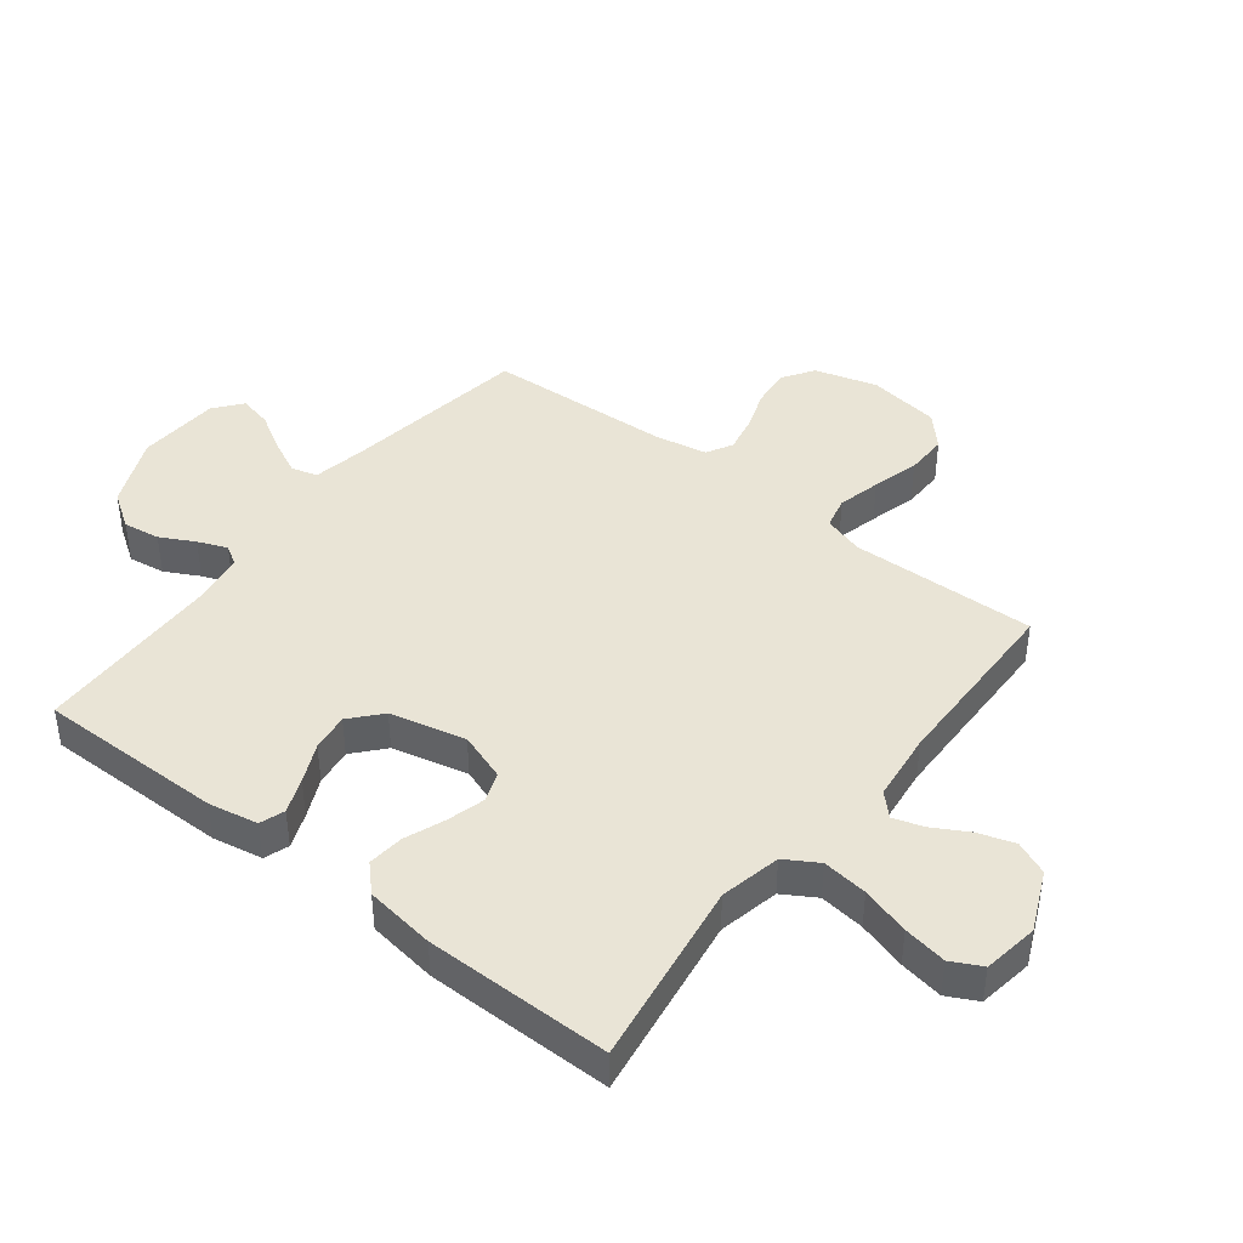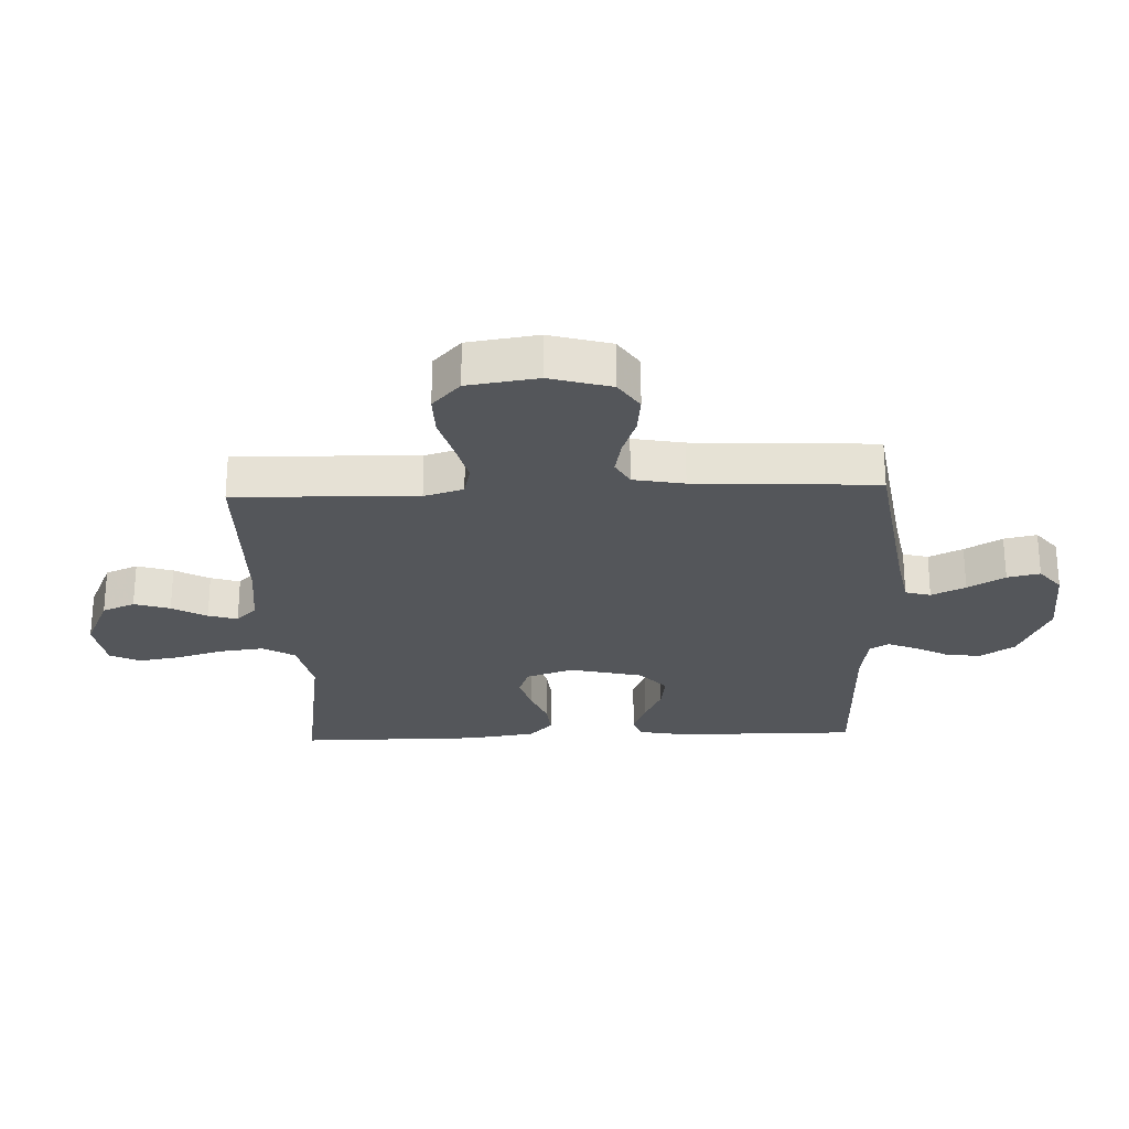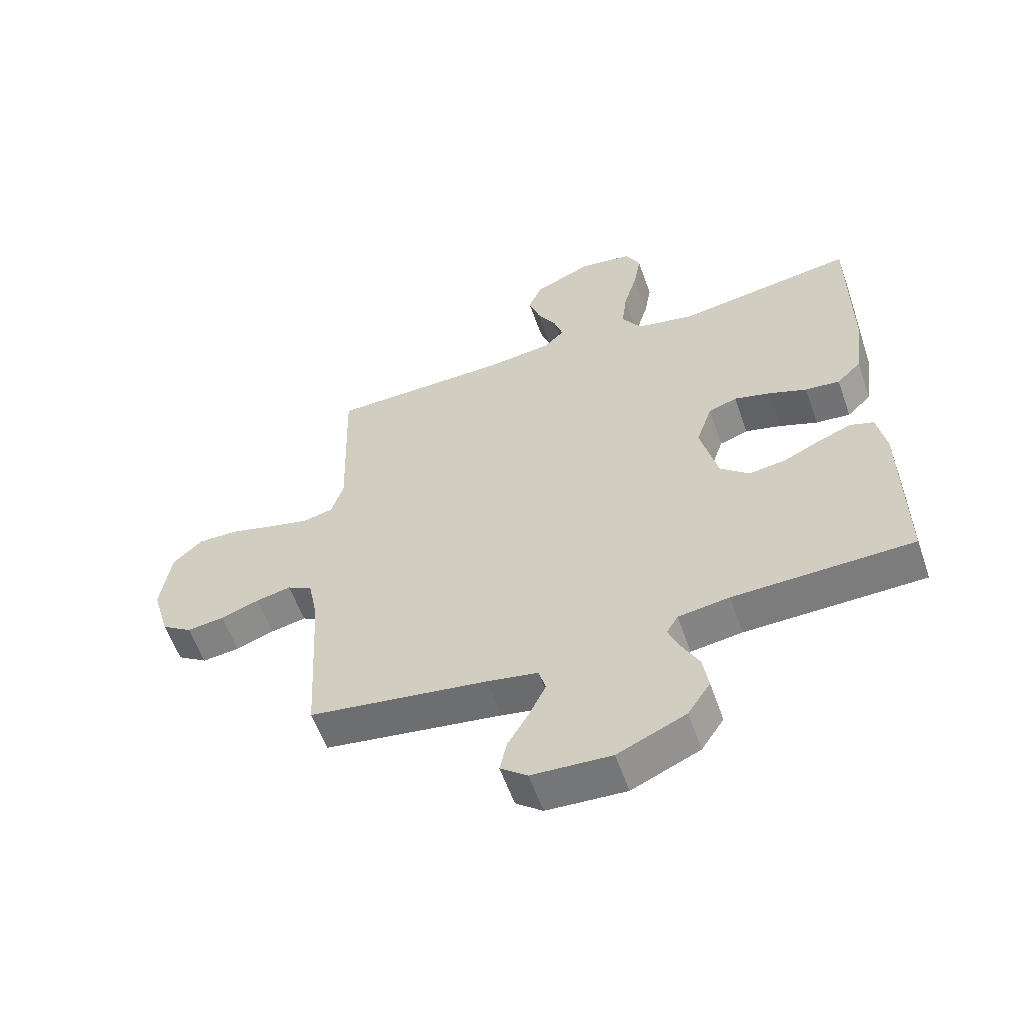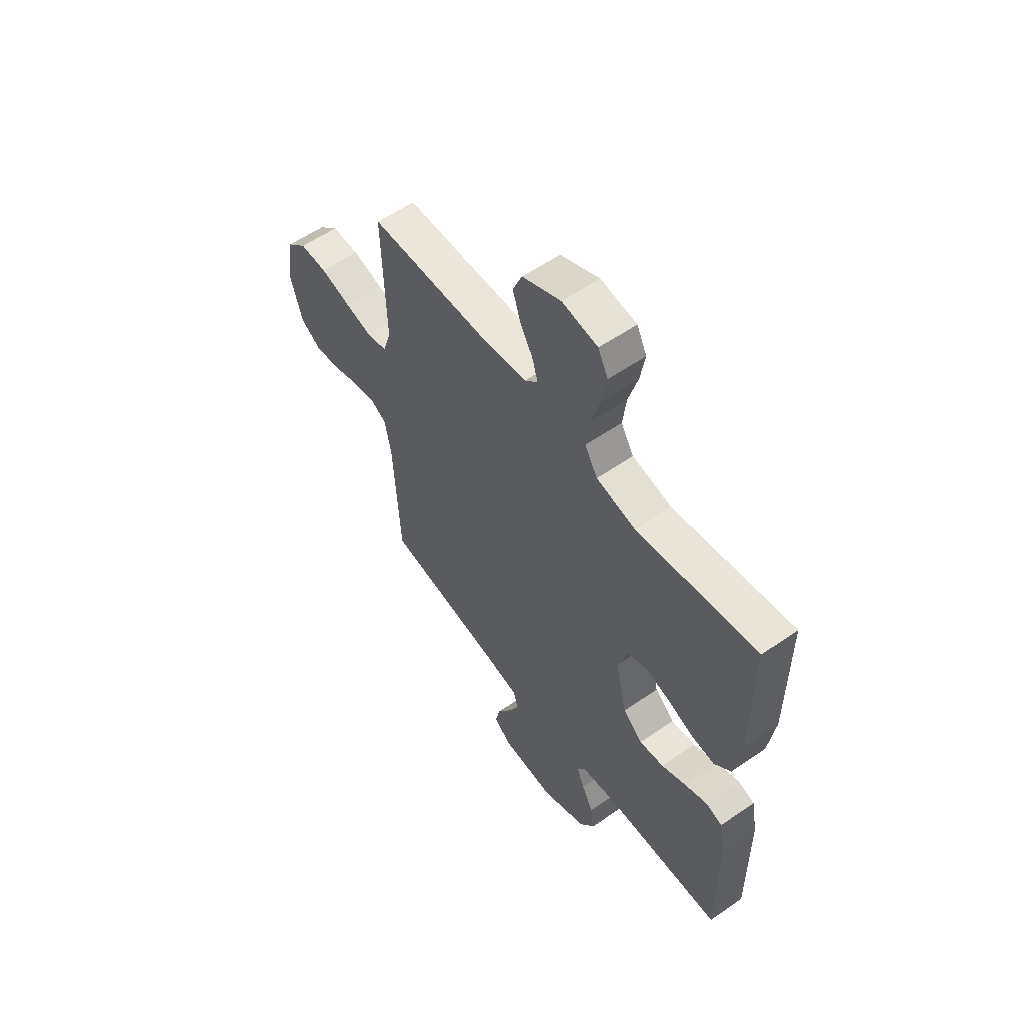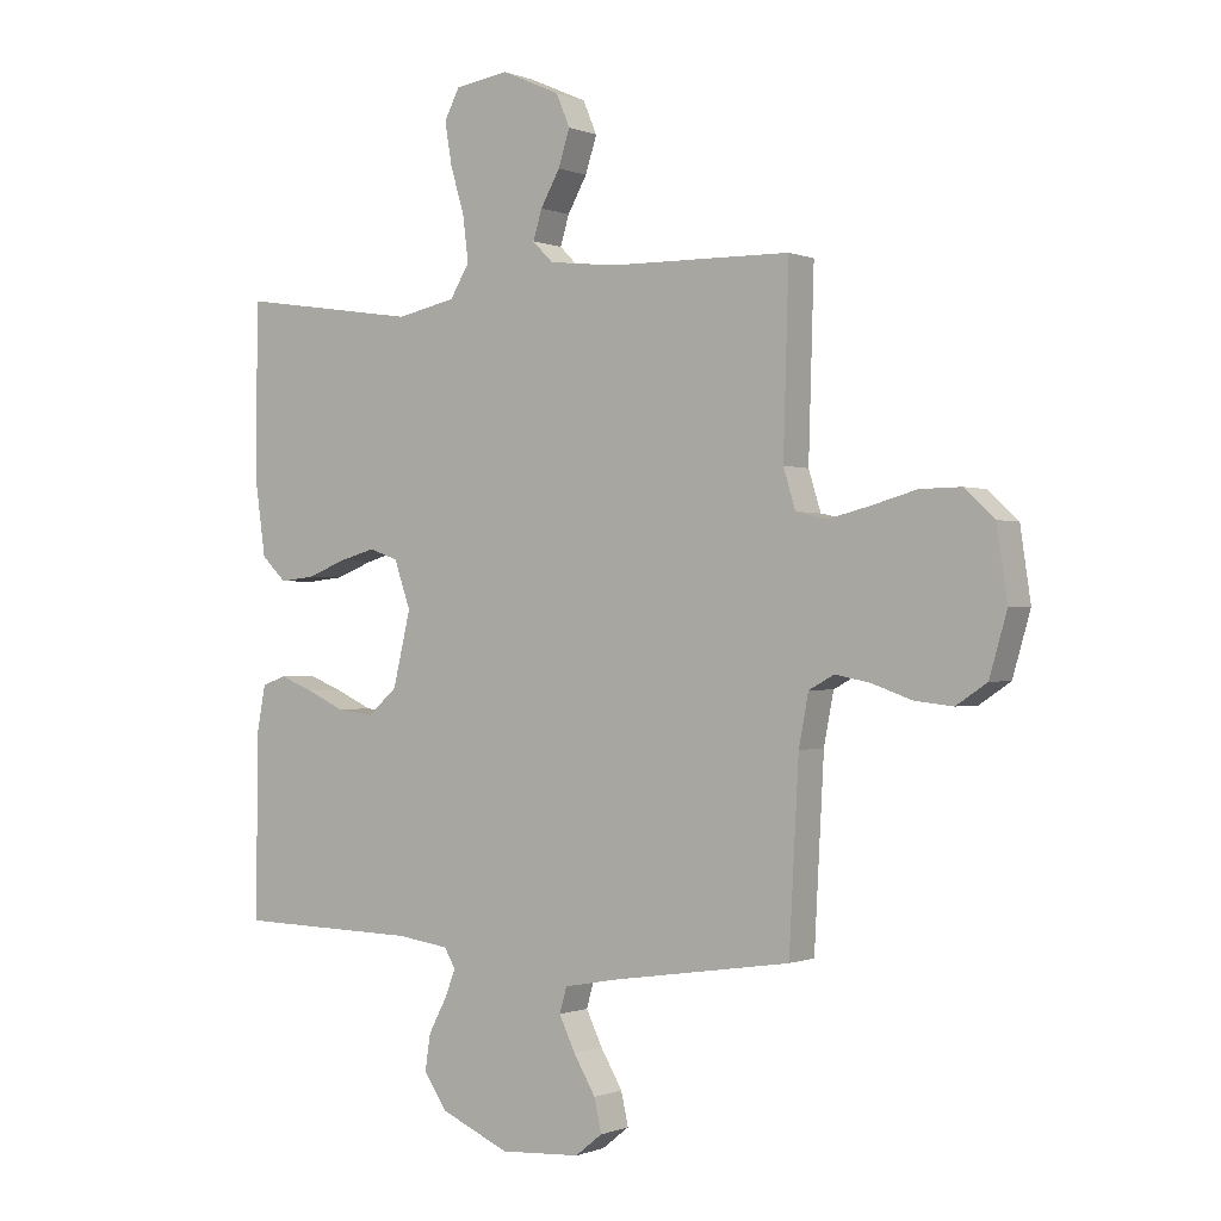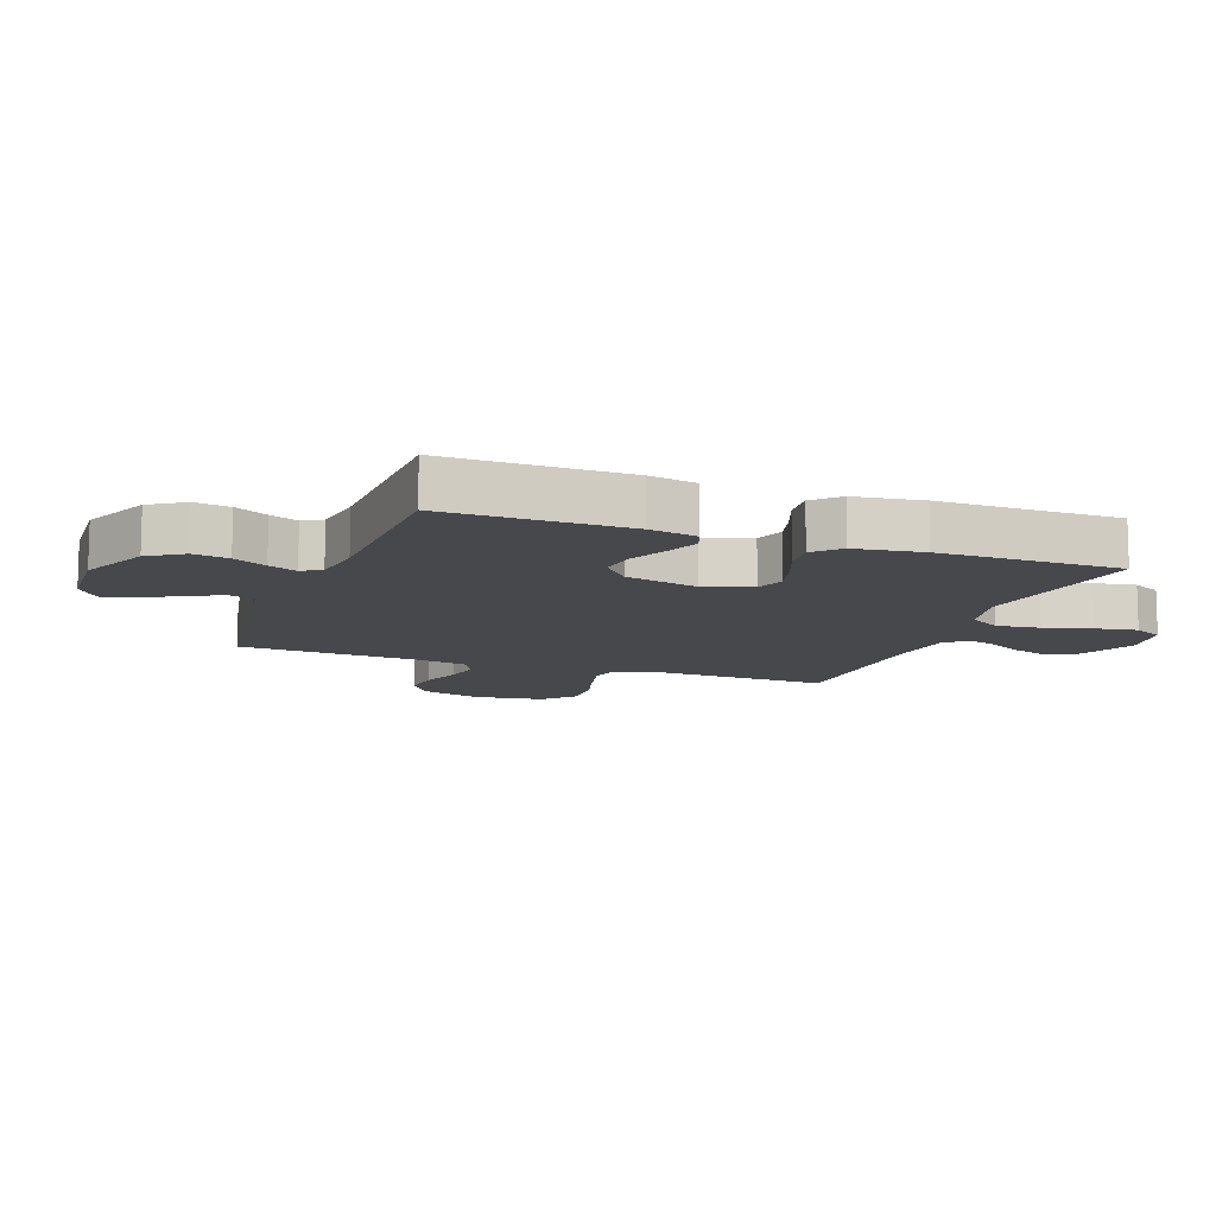
<metadata>
{"format":"obj","ext":"obj","renderer":"f3d","projection":"perspective","resolution":1024,"background":"white","views":[{"elev":42.6,"azim":-52.1,"up":"+Y"},{"elev":-25.7,"azim":92.3,"up":"+Y"},{"elev":-58.3,"azim":-160.7,"up":"+Z"},{"elev":57.6,"azim":-125.7,"up":"+Z"},{"elev":-0.4,"azim":34.7,"up":"+Z"},{"elev":-11.1,"azim":-110.4,"up":"+Y"}]}
</metadata>
<code>
v 0.5 0.07 0.5
v 0.491 0.07 0.2
v 0.511 0.07 0.135
v 0.562 0.07 0.123
v 0.631 0.07 0.14
v 0.706 0.07 0.161
v 0.774 0.07 0.162
v 0.824 0.07 0.116
v 0.841 0.07 0
v 0.812 0.07 -0.101
v 0.761 0.07 -0.135
v 0.698 0.07 -0.128
v 0.633 0.07 -0.105
v 0.574 0.07 -0.093
v 0.532 0.07 -0.116
v 0.516 0.07 -0.2
v 0.5 0.07 -0.5
v 0.2 0.07 -0.545
v 0.115 0.07 -0.561
v 0.103 0.07 -0.603
v 0.13 0.07 -0.659
v 0.166 0.07 -0.72
v 0.178 0.07 -0.774
v 0.133 0.07 -0.81
v 0 0.07 -0.818
v -0.114 0.07 -0.768
v -0.152 0.07 -0.711
v -0.143 0.07 -0.652
v -0.114 0.07 -0.597
v -0.095 0.07 -0.55
v -0.114 0.07 -0.518
v -0.2 0.07 -0.506
v -0.5 0.07 -0.5
v -0.498 0.07 -0.2
v -0.483 0.07 -0.12
v -0.443 0.07 -0.106
v -0.387 0.07 -0.128
v -0.324 0.07 -0.157
v -0.263 0.07 -0.165
v -0.214 0.07 -0.122
v -0.185 0.07 0
v -0.212 0.07 0.078
v -0.26 0.07 0.095
v -0.321 0.07 0.078
v -0.385 0.07 0.053
v -0.443 0.07 0.047
v -0.484 0.07 0.087
v -0.5 0.07 0.2
v -0.5 0.07 0.5
v -0.2 0.07 0.455
v -0.102 0.07 0.476
v -0.07 0.07 0.529
v -0.079 0.07 0.602
v -0.102 0.07 0.68
v -0.114 0.07 0.75
v -0.089 0.07 0.799
v 0 0.07 0.813
v 0.097 0.07 0.77
v 0.12 0.07 0.716
v 0.101 0.07 0.657
v 0.069 0.07 0.6
v 0.054 0.07 0.552
v 0.088 0.07 0.518
v 0.2 0.07 0.505
v 0.5 0 0.5
v 0.491 0 0.2
v 0.511 0 0.135
v 0.562 0 0.123
v 0.631 0 0.14
v 0.706 0 0.161
v 0.774 0 0.162
v 0.824 0 0.116
v 0.841 0 0
v 0.812 0 -0.101
v 0.761 0 -0.135
v 0.698 0 -0.128
v 0.633 0 -0.105
v 0.574 0 -0.093
v 0.532 0 -0.116
v 0.516 0 -0.2
v 0.5 0 -0.5
v 0.2 0 -0.545
v 0.115 0 -0.561
v 0.103 0 -0.603
v 0.13 0 -0.659
v 0.166 0 -0.72
v 0.178 0 -0.774
v 0.133 0 -0.81
v 0 0 -0.818
v -0.114 0 -0.768
v -0.152 0 -0.711
v -0.143 0 -0.652
v -0.114 0 -0.597
v -0.095 0 -0.55
v -0.114 0 -0.518
v -0.2 0 -0.506
v -0.5 0 -0.5
v -0.498 0 -0.2
v -0.483 0 -0.12
v -0.443 0 -0.106
v -0.387 0 -0.128
v -0.324 0 -0.157
v -0.263 0 -0.165
v -0.214 0 -0.122
v -0.185 0 0
v -0.212 0 0.078
v -0.26 0 0.095
v -0.321 0 0.078
v -0.385 0 0.053
v -0.443 0 0.047
v -0.484 0 0.087
v -0.5 0 0.2
v -0.5 0 0.5
v -0.2 0 0.455
v -0.102 0 0.476
v -0.07 0 0.529
v -0.079 0 0.602
v -0.102 0 0.68
v -0.114 0 0.75
v -0.089 0 0.799
v 0 0 0.813
v 0.097 0 0.77
v 0.12 0 0.716
v 0.101 0 0.657
v 0.069 0 0.6
v 0.054 0 0.552
v 0.088 0 0.518
v 0.2 0 0.505
f 59 60 61
f 58 59 61
f 57 58 61
f 56 57 61
f 55 56 61
f 54 55 61
f 53 54 61
f 52 53 61 62
f 51 52 62 63
f 48 49 50
f 47 48 50
f 46 47 50
f 45 46 50
f 44 45 50
f 43 44 50 51
f 51 63 64
f 43 51 64
f 42 43 64
f 36 37 38
f 35 36 38
f 34 35 38
f 33 34 38
f 32 33 38
f 31 32 38 39
f 30 31 39 40
f 27 28 29
f 26 27 29
f 25 26 29
f 24 25 29
f 23 24 29
f 22 23 29
f 21 22 29
f 20 21 29 30
f 30 40 41
f 20 30 41
f 19 20 41
f 16 17 18
f 41 42 64
f 19 41 64
f 18 19 64
f 16 18 64
f 15 16 64
f 11 12 13
f 10 11 13
f 9 10 13
f 8 9 13
f 7 8 13
f 6 7 13
f 5 6 13
f 64 1 2
f 64 2 3
f 15 64 3
f 14 15 3
f 4 5 13 14
f 3 4 14
f 125 124 123
f 125 123 122
f 125 122 121
f 125 121 120
f 125 120 119
f 125 119 118
f 125 118 117
f 126 125 117 116
f 127 126 116 115
f 114 113 112
f 114 112 111
f 114 111 110
f 114 110 109
f 114 109 108
f 115 114 108 107
f 128 127 115
f 128 115 107
f 128 107 106
f 102 101 100
f 102 100 99
f 102 99 98
f 102 98 97
f 102 97 96
f 103 102 96 95
f 104 103 95 94
f 93 92 91
f 93 91 90
f 93 90 89
f 93 89 88
f 93 88 87
f 93 87 86
f 93 86 85
f 94 93 85 84
f 105 104 94
f 105 94 84
f 105 84 83
f 82 81 80
f 128 106 105
f 128 105 83
f 128 83 82
f 128 82 80
f 128 80 79
f 77 76 75
f 77 75 74
f 77 74 73
f 77 73 72
f 77 72 71
f 77 71 70
f 77 70 69
f 66 65 128
f 67 66 128
f 67 128 79
f 67 79 78
f 78 77 69 68
f 78 68 67
f 1 65 66 2
f 2 66 67 3
f 3 67 68 4
f 4 68 69 5
f 5 69 70 6
f 6 70 71 7
f 7 71 72 8
f 8 72 73 9
f 9 73 74 10
f 10 74 75 11
f 11 75 76 12
f 12 76 77 13
f 13 77 78 14
f 14 78 79 15
f 15 79 80 16
f 16 80 81 17
f 17 81 82 18
f 18 82 83 19
f 19 83 84 20
f 20 84 85 21
f 21 85 86 22
f 22 86 87 23
f 23 87 88 24
f 24 88 89 25
f 25 89 90 26
f 26 90 91 27
f 27 91 92 28
f 28 92 93 29
f 29 93 94 30
f 30 94 95 31
f 31 95 96 32
f 32 96 97 33
f 33 97 98 34
f 34 98 99 35
f 35 99 100 36
f 36 100 101 37
f 37 101 102 38
f 38 102 103 39
f 39 103 104 40
f 40 104 105 41
f 41 105 106 42
f 42 106 107 43
f 43 107 108 44
f 44 108 109 45
f 45 109 110 46
f 46 110 111 47
f 47 111 112 48
f 48 112 113 49
f 49 113 114 50
f 50 114 115 51
f 51 115 116 52
f 52 116 117 53
f 53 117 118 54
f 54 118 119 55
f 55 119 120 56
f 56 120 121 57
f 57 121 122 58
f 58 122 123 59
f 59 123 124 60
f 60 124 125 61
f 61 125 126 62
f 62 126 127 63
f 63 127 128 64
f 64 128 65 1

</code>
